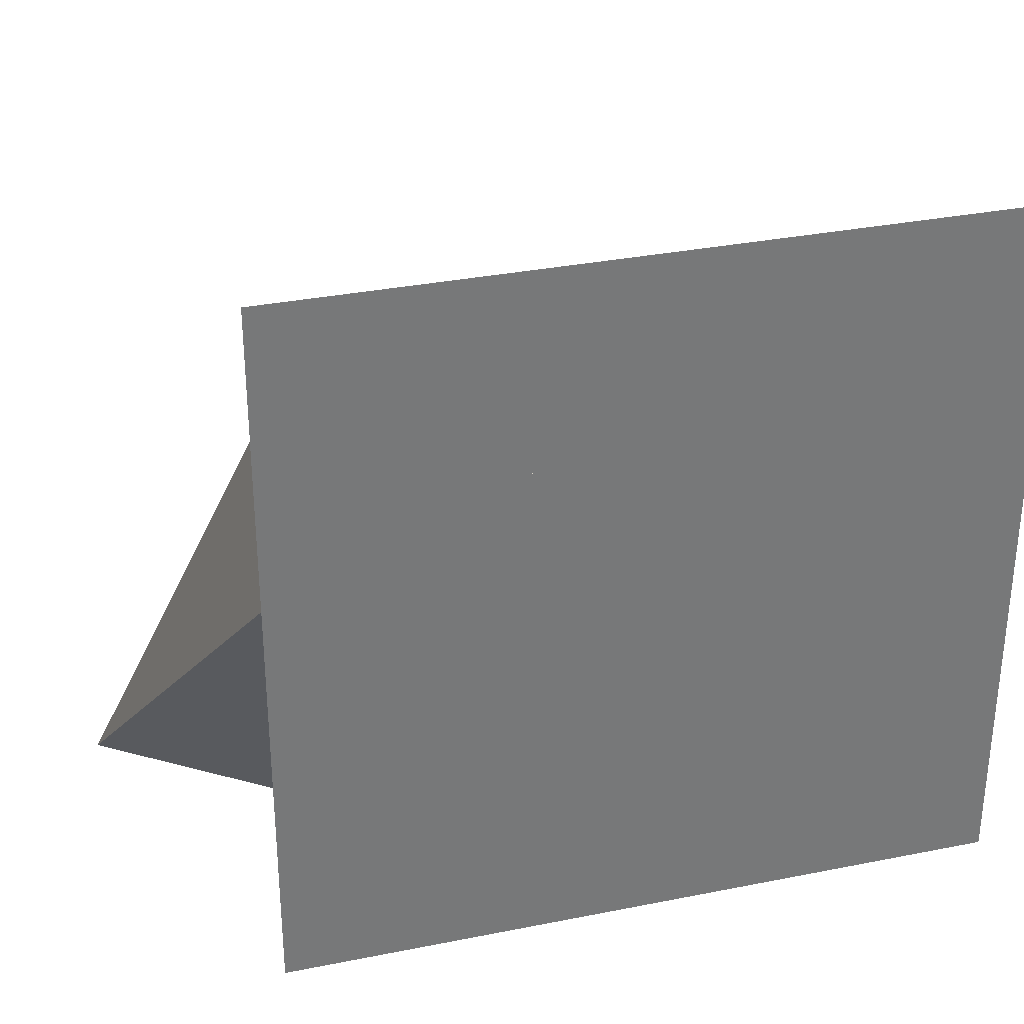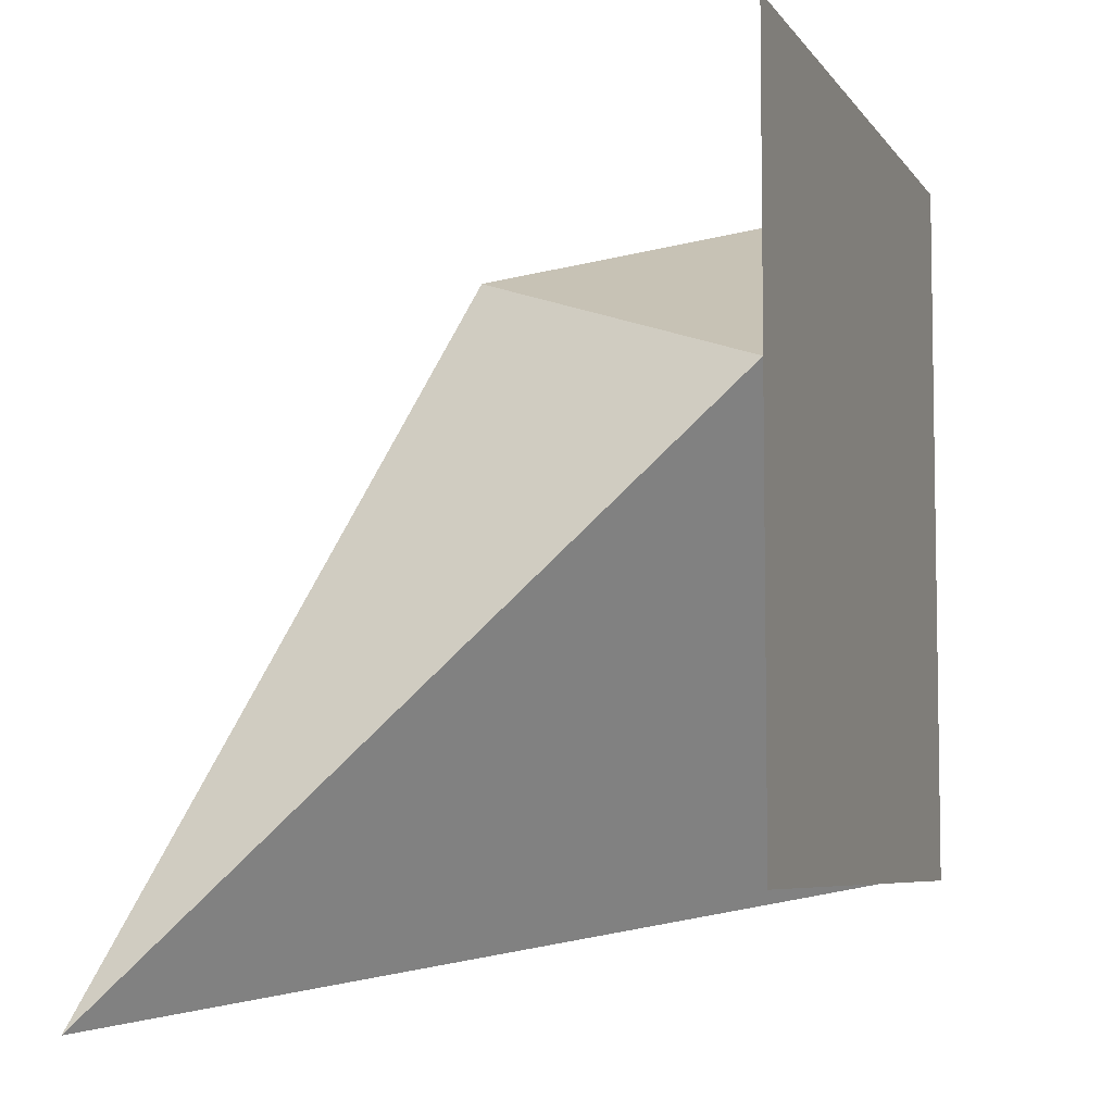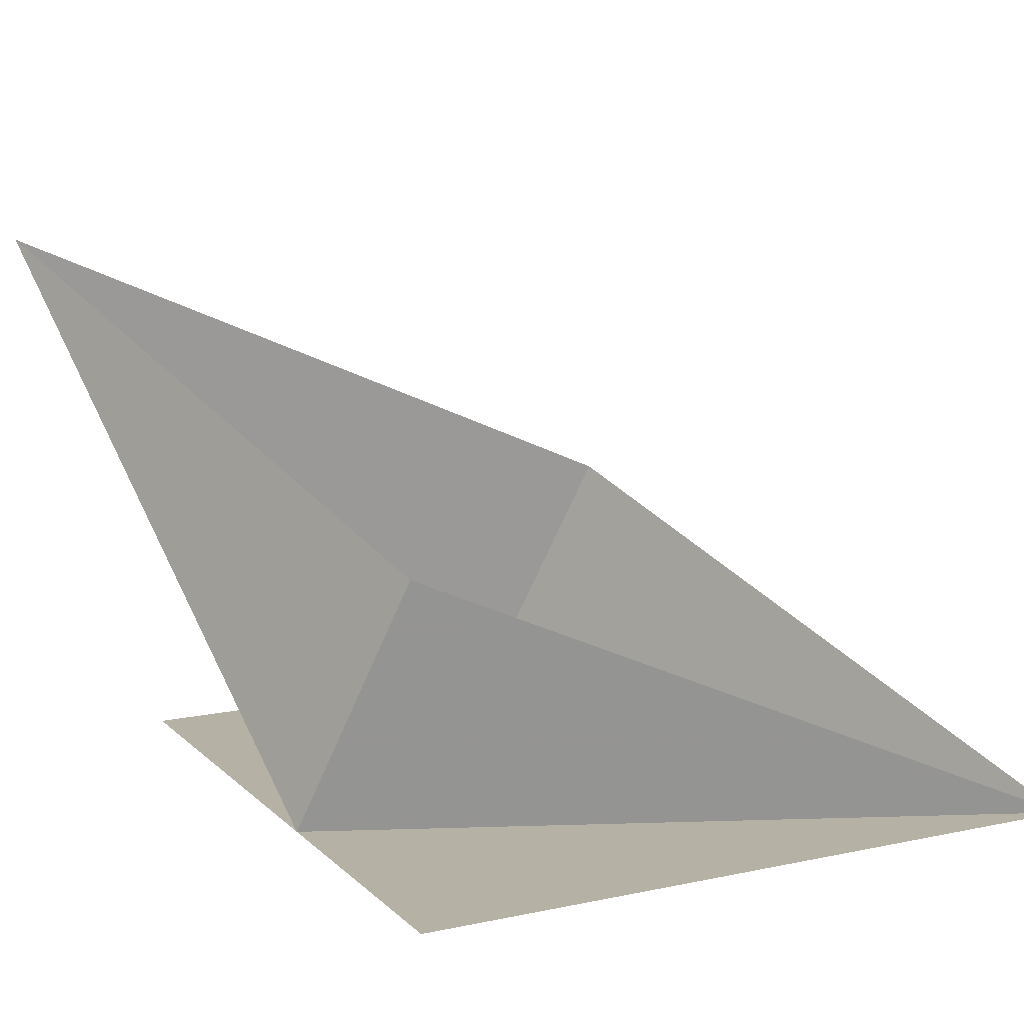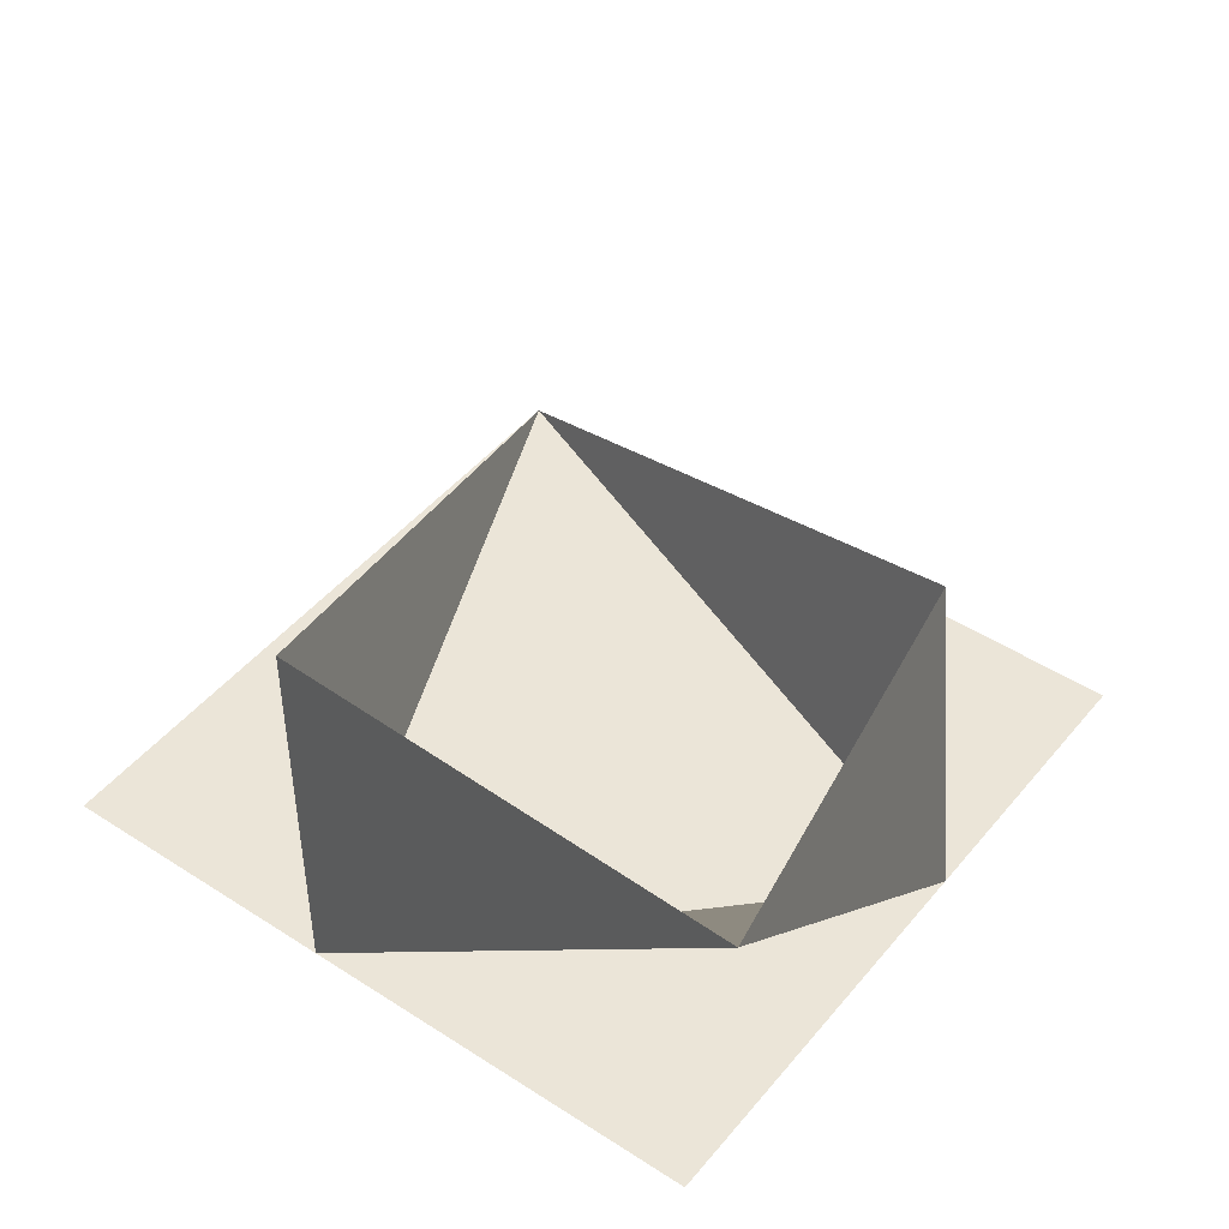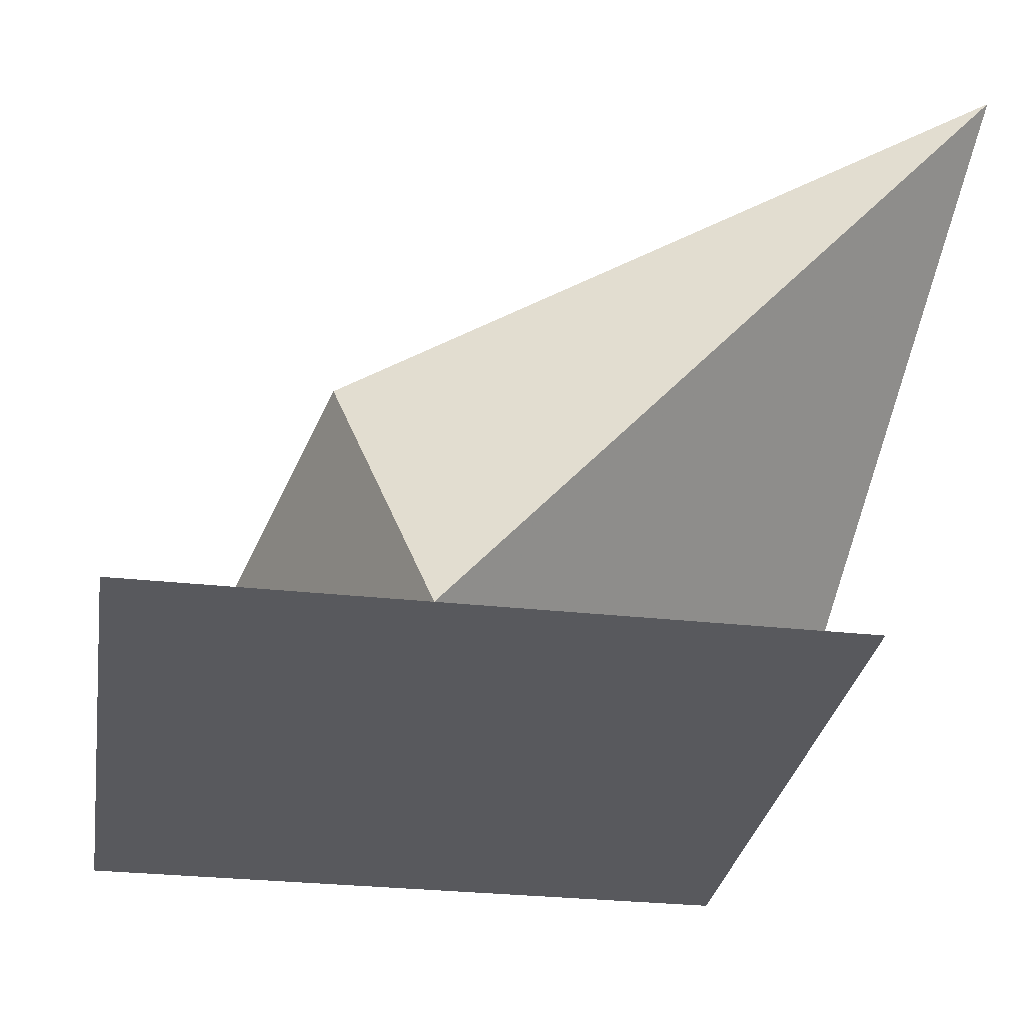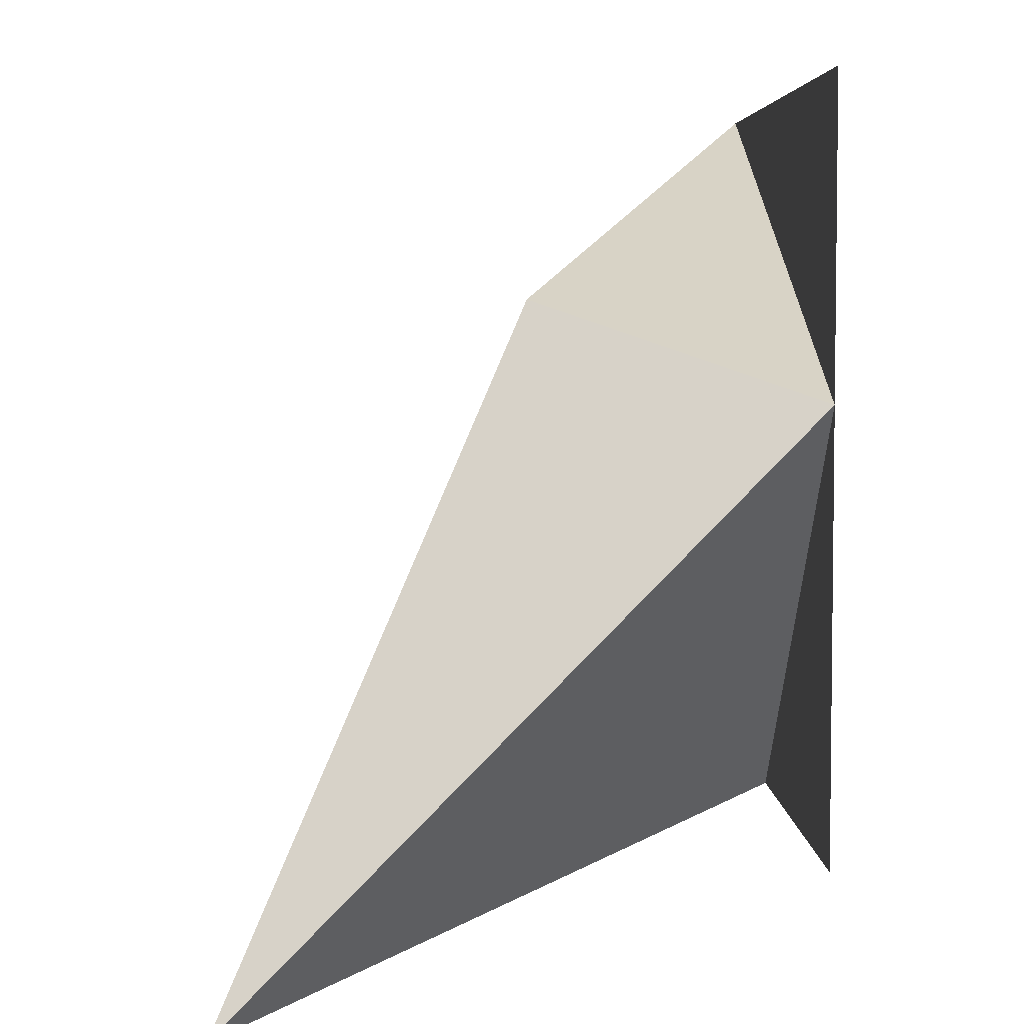
<metadata>
{"format":"obj","ext":"obj","renderer":"f3d","projection":"perspective","resolution":1024,"background":"white","views":[{"elev":32.8,"azim":164.5,"up":"+Y"},{"elev":-6.2,"azim":108.7,"up":"+Y"},{"elev":12.0,"azim":153.2,"up":"+Z"},{"elev":45.8,"azim":36.8,"up":"+Z"},{"elev":-29.9,"azim":-9.2,"up":"+Z"},{"elev":4.8,"azim":87.9,"up":"+Y"}]}
</metadata>
<code>
v 3.02e-16 2 1.732e-16
v -1.421e-16 -6.661e-16 -1.489e-32
v -2 2 3.464e-16
v -2 1.048e-15 -1.732e-16
v -1.421e-16 3.59e-16 7.308e-33
v 5.469e-16 2 -7.174e-17
v -2 2 -2.449e-16
v -1.421e-16 -6.661e-16 -1.489e-32
v 3.485e-16 1.172 2.029e-16
v -2 2 3.464e-16
v -1.421e-16 -2.842e-16 -1.231e-32
v -2 1.599e-16 -1.732e-16
v -2 2 -2.461e-32
v 3.155e-31 -1.421e-16 0
v -2 2 0
v -1.172 -1.318e-16 0
v -3.87e-16 -6.661e-16 1.11e-34
v -1.172 -1.264e-17 1.435e-16
v 3.064e-16 1.172 2.029e-16
v -0.2358 1.431 0.7507
v 1.665e-16 1.172 2.22e-16
v 0.3233 -0.3233 1.532
v 0.3233 -0.3233 1.532
v 1.11e-16 1.172 2.22e-16
v -1.172 -7.772e-16 2.22e-16
v 0.3233 -0.3233 1.532
v -1.172 -8.882e-16 2.22e-16
v -1.431 0.2358 0.7507
v -1.431 0.2358 0.7507
v -1.172 -7.772e-16 -2.22e-16
v -2 2 -3.553e-15
v -2 2 2.22e-16
v 2.22e-16 1.172 2.22e-16
v -0.2358 1.431 0.7507
f 1 2 3
f 4 5 6 7
f 8 9 10
f 11 12 13
f 14 15 16
f 17 18 19
f 20 21 22
f 23 24 25
f 26 27 28
f 29 30 31
f 32 33 34

</code>
